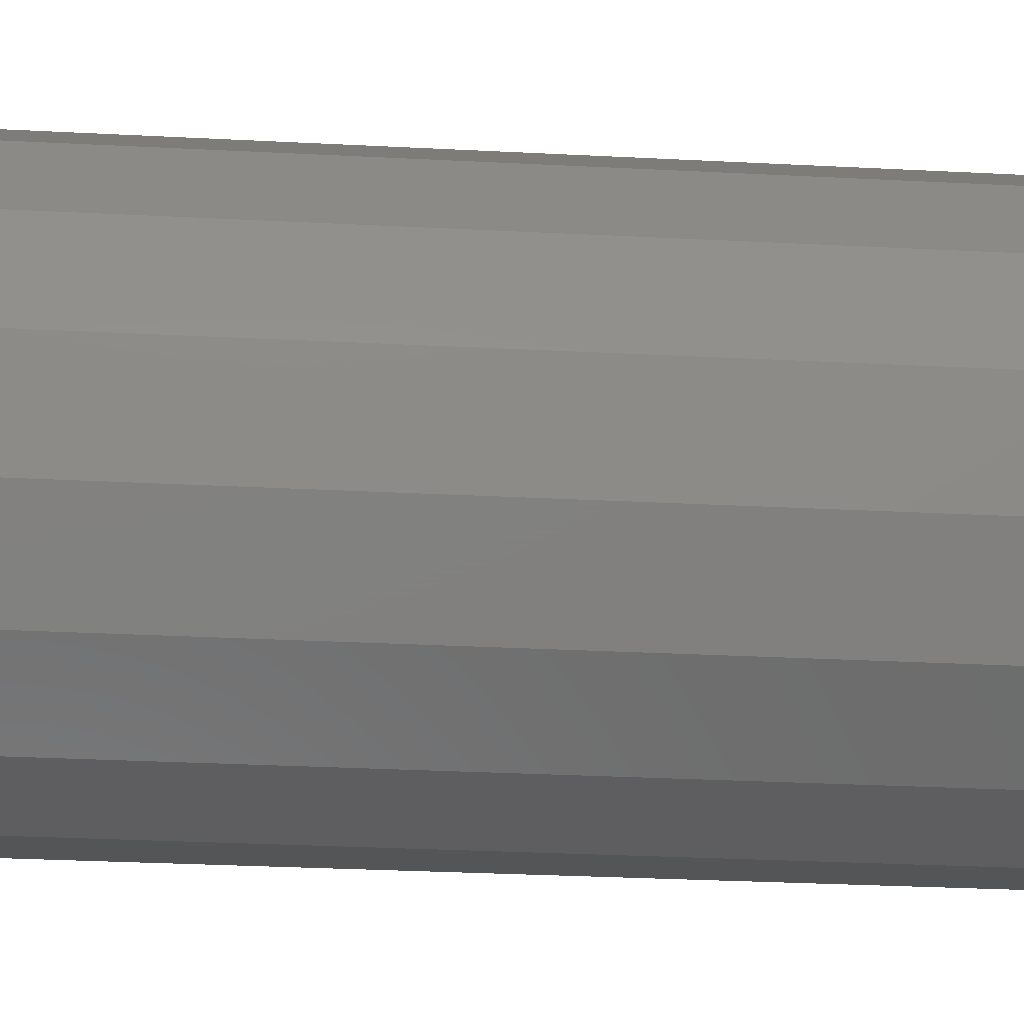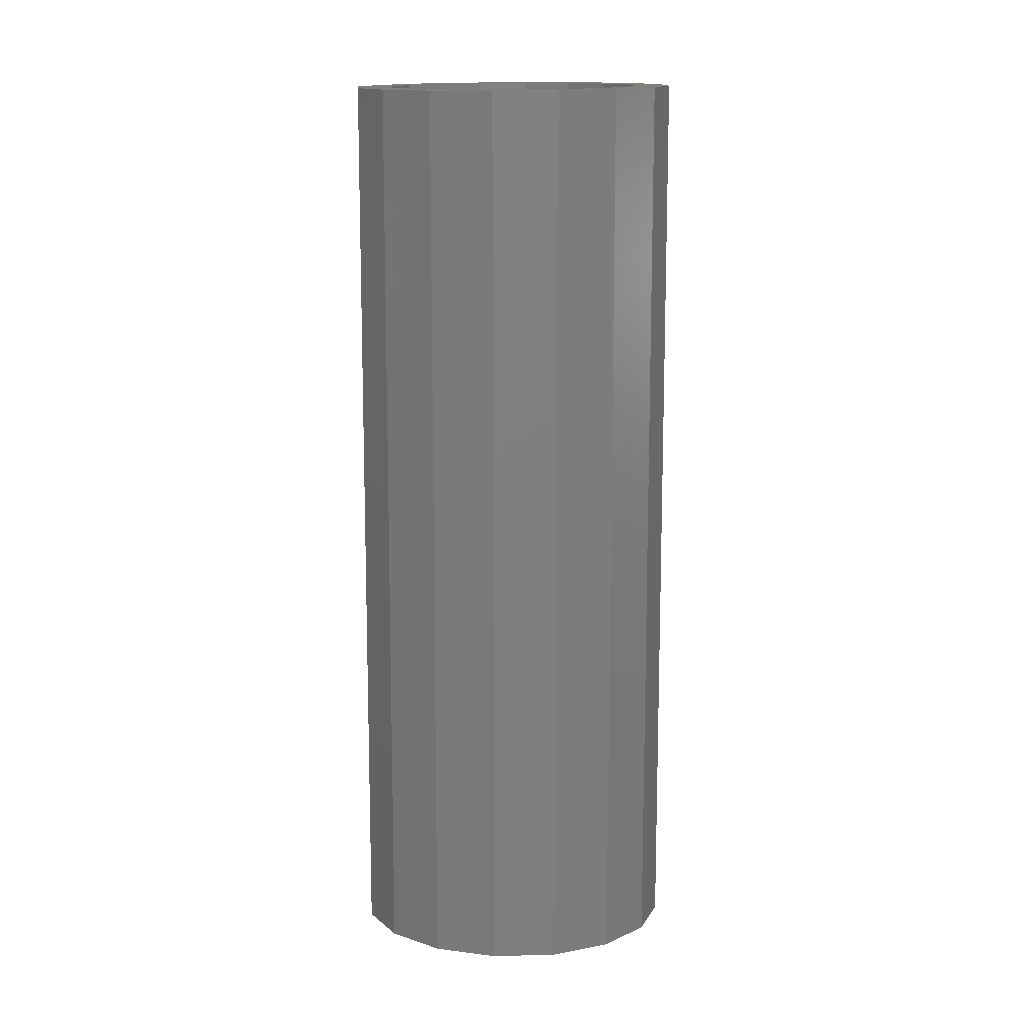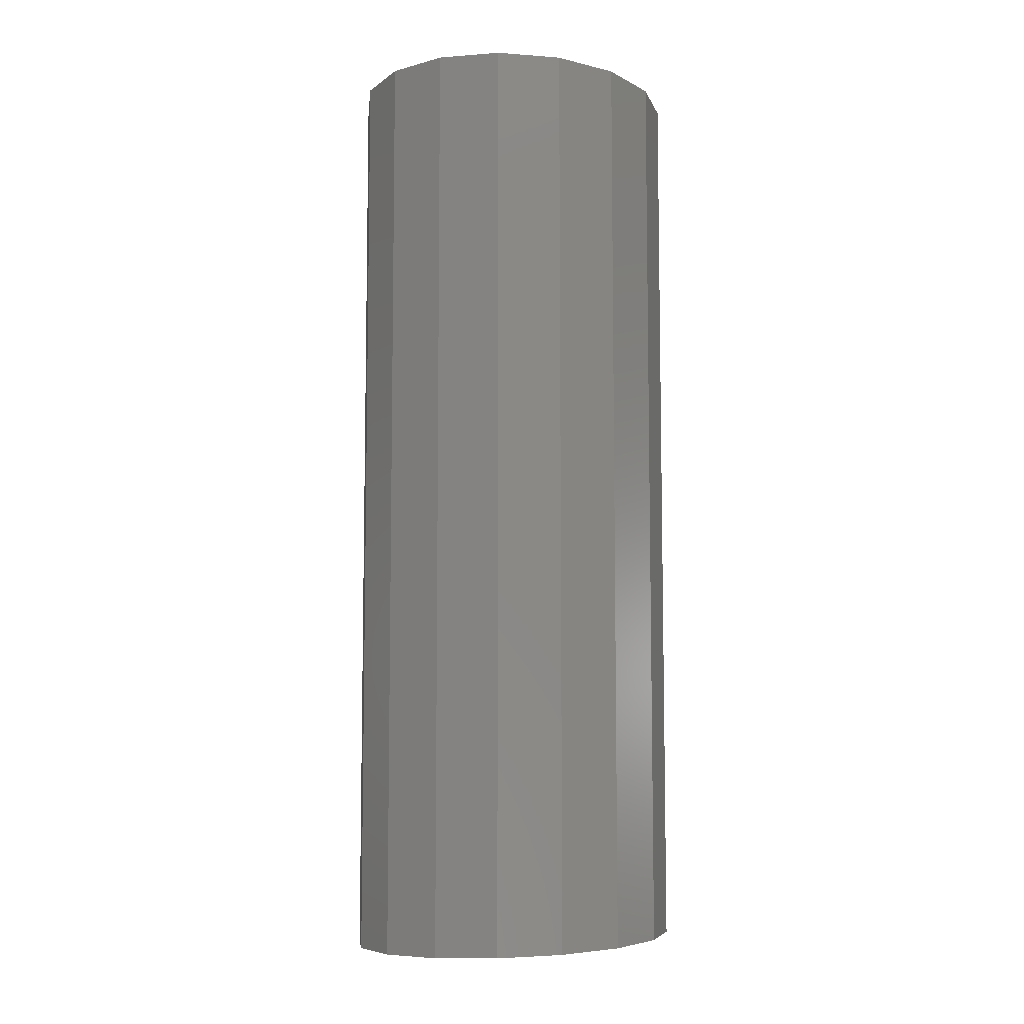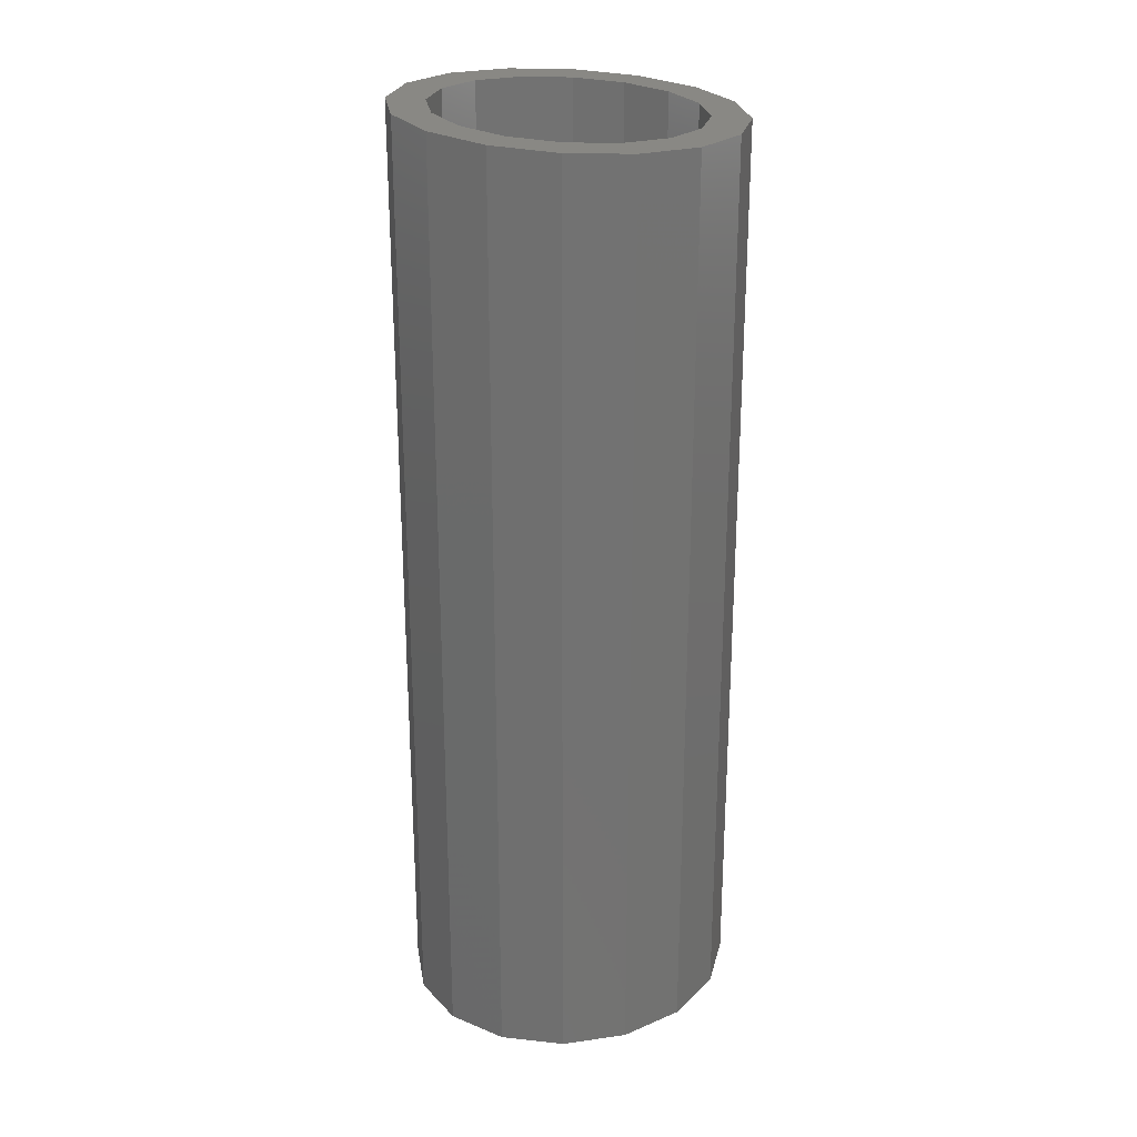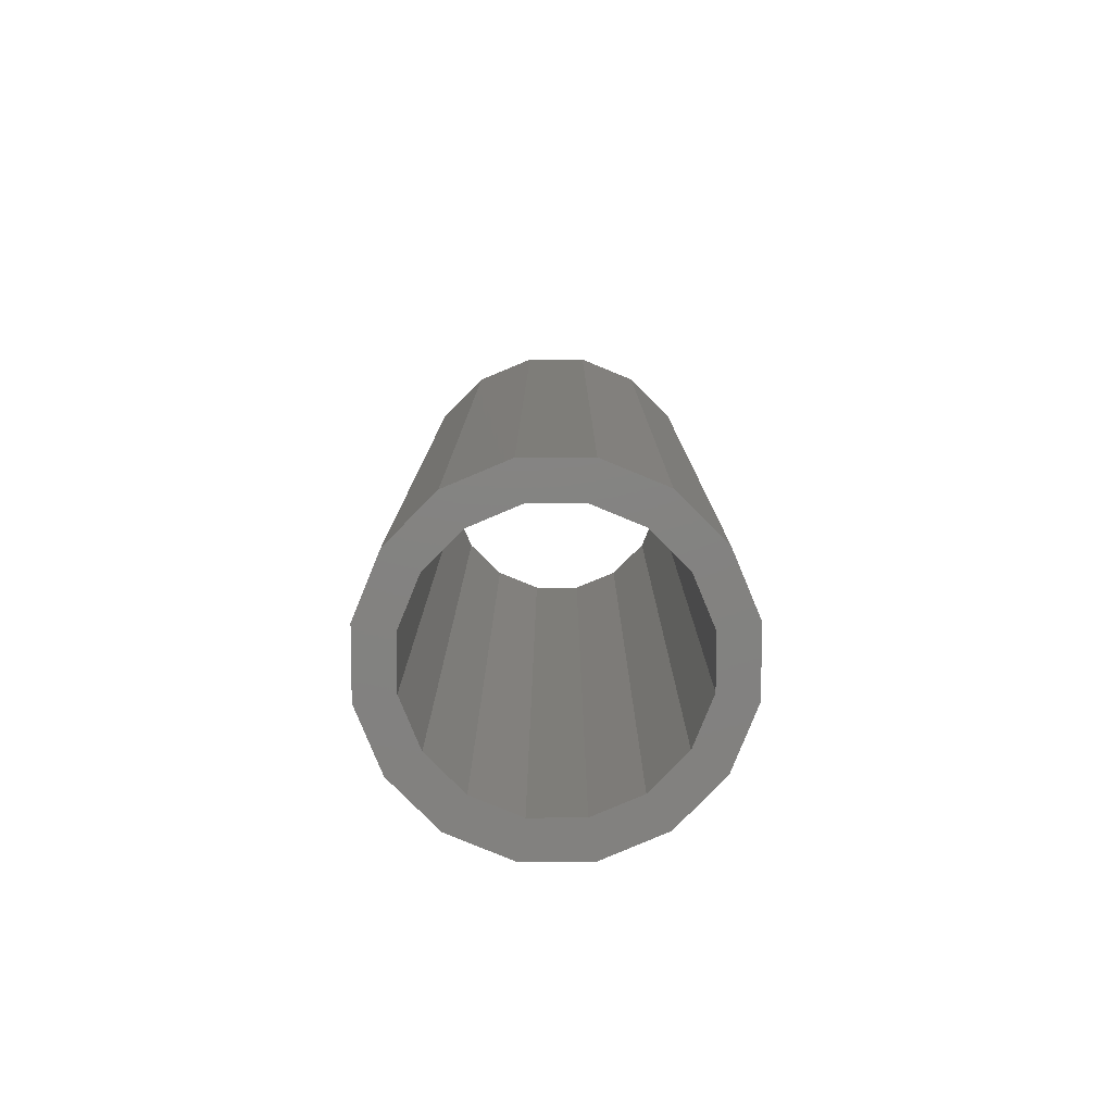
<metadata>
{"format":"stl","ext":"stl","renderer":"f3d","projection":"perspective","resolution":1024,"background":"white","views":[{"elev":-24.6,"azim":84.8,"up":"+Y"},{"elev":11.8,"azim":96.6,"up":"+Z"},{"elev":-7.6,"azim":-40.0,"up":"+Z"},{"elev":25.6,"azim":2.0,"up":"+Z"},{"elev":-79.5,"azim":78.9,"up":"+Z"}]}
</metadata>
<code>
# stl→obj: 64 verts, 128 faces
v 6.467 2.679 -24.67
v 9 0 -24.54
v 7 0 -24.64
v 9 0 24.54
v 6.467 2.679 24.67
v 7 0 24.64
v 8.315 3.444 -24.57
v 6.364 6.364 -24.67
v 6.364 6.364 24.67
v 4.95 4.95 24.74
v 8.315 3.444 24.57
v 4.95 4.95 -24.74
v 2.679 6.467 -24.86
v 2.679 6.467 24.86
v 3.444 8.315 -24.82
v 5.511e-16 9 -24.99
v 5.511e-16 9 24.99
v 4.286e-16 7 24.99
v 3.444 8.315 24.82
v 4.286e-16 7 -24.99
v -2.679 6.467 -25.12
v -2.679 6.467 25.12
v -3.444 8.315 -25.16
v -6.364 6.364 -25.31
v -6.364 6.364 25.31
v -4.95 4.95 25.24
v -3.444 8.315 25.16
v -4.95 4.95 -25.24
v -6.467 2.679 -25.31
v -6.467 2.679 25.31
v -8.315 3.444 -25.41
v -9 1.102e-15 -25.44
v -9 1.102e-15 25.44
v -7 8.573e-16 25.34
v -8.315 3.444 25.41
v -7 8.573e-16 -25.34
v -8.315 -3.444 -25.41
v -8.315 -3.444 25.41
v -6.467 -2.679 25.31
v -6.467 -2.679 -25.31
v -6.364 -6.364 -25.31
v -6.364 -6.364 25.31
v -4.95 -4.95 25.24
v -4.95 -4.95 -25.24
v -2.679 -6.467 -25.12
v -2.679 -6.467 25.12
v -3.444 -8.315 -25.16
v -1.653e-15 -9 -24.99
v -1.653e-15 -9 24.99
v -1.286e-15 -7 24.99
v -3.444 -8.315 25.16
v -1.286e-15 -7 -24.99
v 3.444 -8.315 -24.82
v 3.444 -8.315 24.82
v 2.679 -6.467 24.86
v 2.679 -6.467 -24.86
v 4.95 -4.95 -24.74
v 4.95 -4.95 24.74
v 6.364 -6.364 -24.67
v 6.467 -2.679 -24.67
v 6.364 -6.364 24.67
v 6.467 -2.679 24.67
v 8.315 -3.444 -24.57
v 8.315 -3.444 24.57
f 1 2 3
f 4 5 6
f 7 4 2
f 6 1 3
f 1 8 7
f 5 9 10
f 8 11 7
f 5 12 1
f 13 8 12
f 9 14 10
f 15 9 8
f 10 13 12
f 13 16 15
f 14 17 18
f 16 19 15
f 14 20 13
f 21 16 20
f 17 22 18
f 23 17 16
f 18 21 20
f 21 24 23
f 22 25 26
f 24 27 23
f 22 28 21
f 29 24 28
f 25 30 26
f 31 25 24
f 26 29 28
f 29 32 31
f 30 33 34
f 32 35 31
f 30 36 29
f 36 37 32
f 34 38 39
f 37 33 32
f 34 40 36
f 40 41 37
f 39 42 43
f 41 38 37
f 39 44 40
f 45 41 44
f 42 46 43
f 47 42 41
f 43 45 44
f 45 48 47
f 46 49 50
f 48 51 47
f 46 52 45
f 52 53 48
f 50 54 55
f 53 49 48
f 50 56 52
f 57 53 56
f 54 58 55
f 59 54 53
f 55 57 56
f 60 59 57
f 61 62 58
f 63 61 59
f 58 60 57
f 60 2 63
f 62 4 6
f 2 64 63
f 62 3 60
f 2 1 7
f 5 4 11
f 4 7 11
f 1 6 5
f 8 1 12
f 9 5 11
f 11 8 9
f 12 5 10
f 8 13 15
f 14 9 19
f 9 15 19
f 13 10 14
f 16 13 20
f 17 14 19
f 19 16 17
f 20 14 18
f 16 21 23
f 22 17 27
f 17 23 27
f 21 18 22
f 24 21 28
f 25 22 27
f 27 24 25
f 28 22 26
f 24 29 31
f 30 25 35
f 25 31 35
f 29 26 30
f 32 29 36
f 33 30 35
f 35 32 33
f 36 30 34
f 37 36 40
f 38 34 33
f 33 37 38
f 40 34 39
f 41 40 44
f 42 39 38
f 38 41 42
f 44 39 43
f 41 45 47
f 46 42 51
f 42 47 51
f 45 43 46
f 48 45 52
f 49 46 51
f 51 48 49
f 52 46 50
f 53 52 56
f 54 50 49
f 49 53 54
f 56 50 55
f 53 57 59
f 58 54 61
f 54 59 61
f 57 55 58
f 59 60 63
f 62 61 64
f 61 63 64
f 60 58 62
f 2 60 3
f 4 62 64
f 64 2 4
f 3 62 6

</code>
